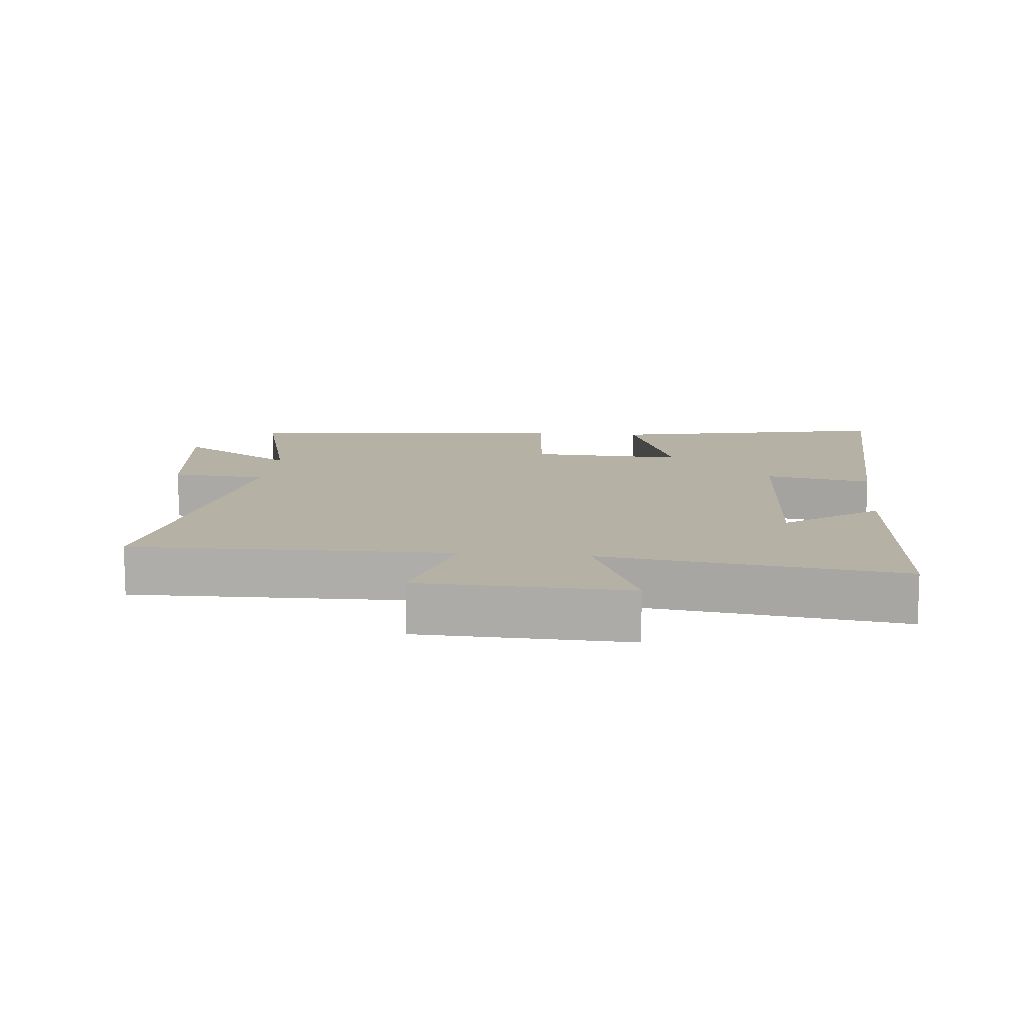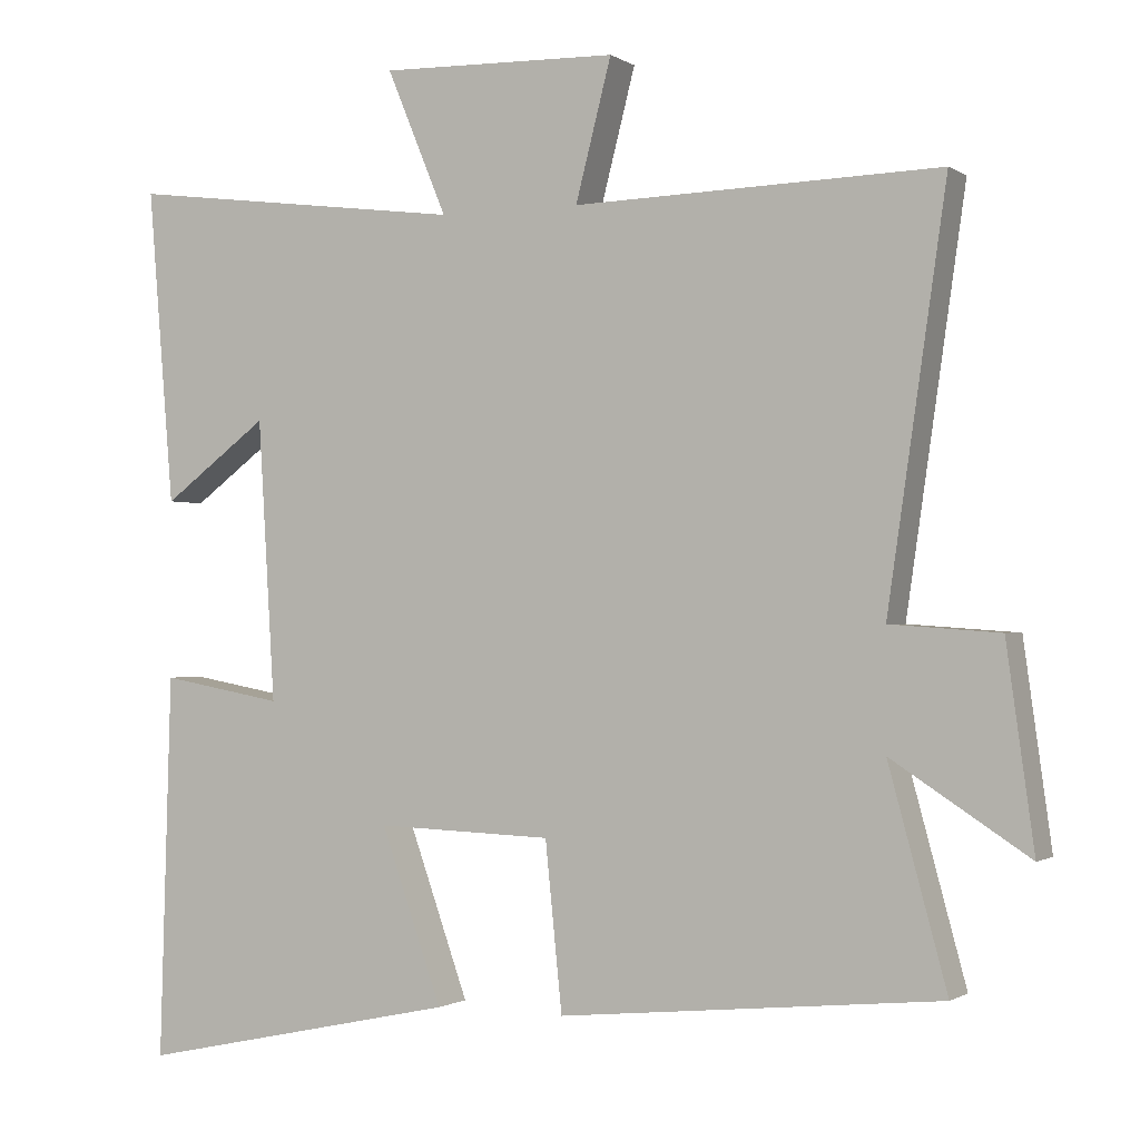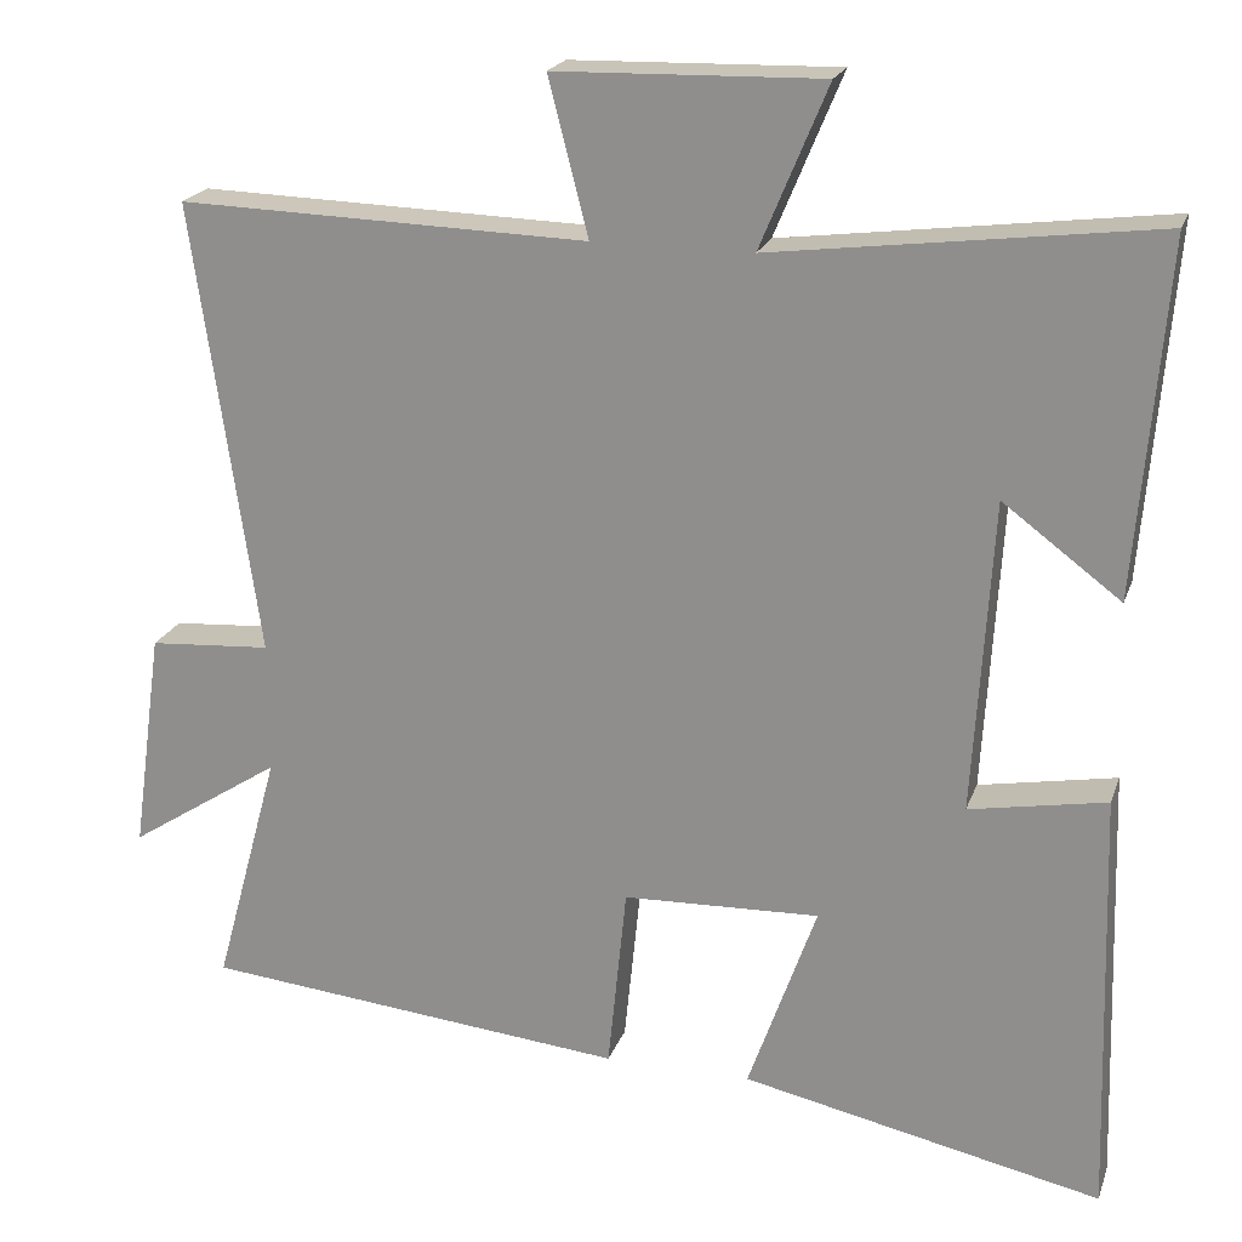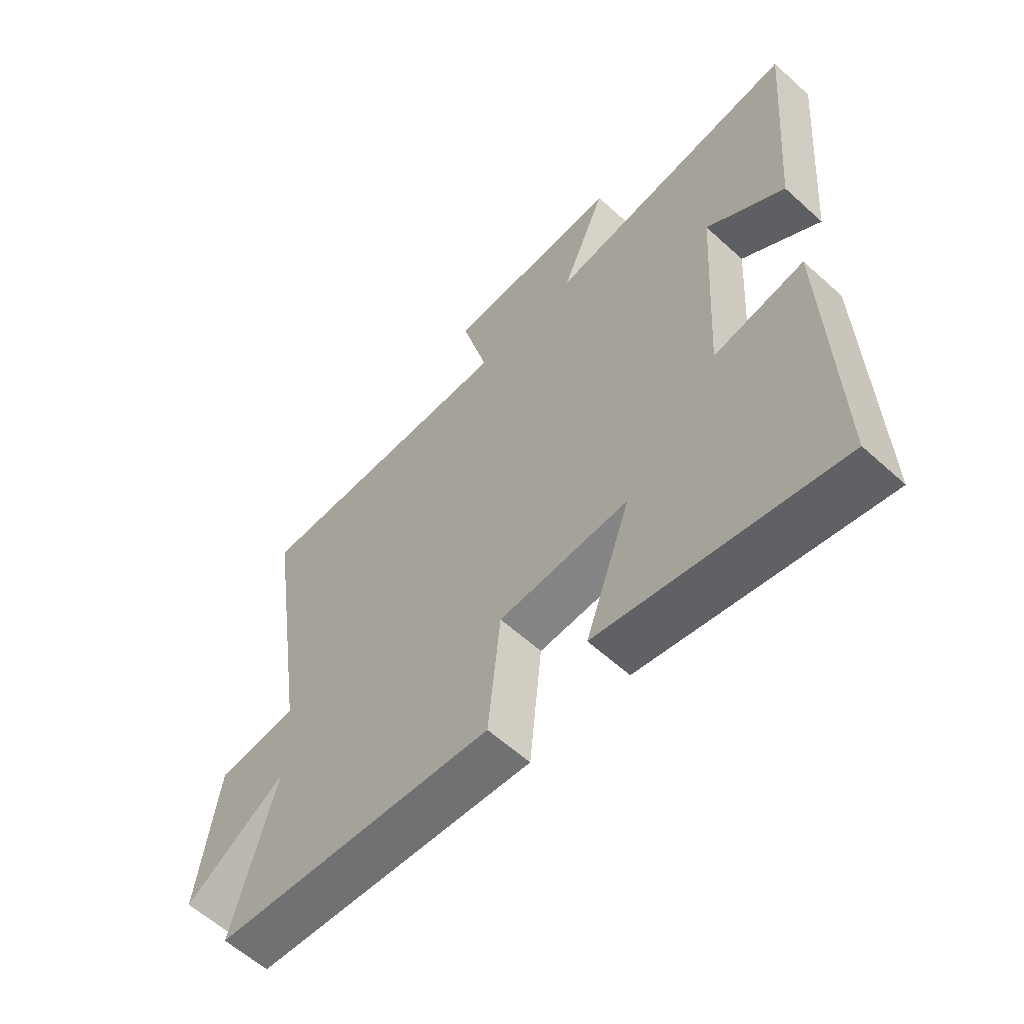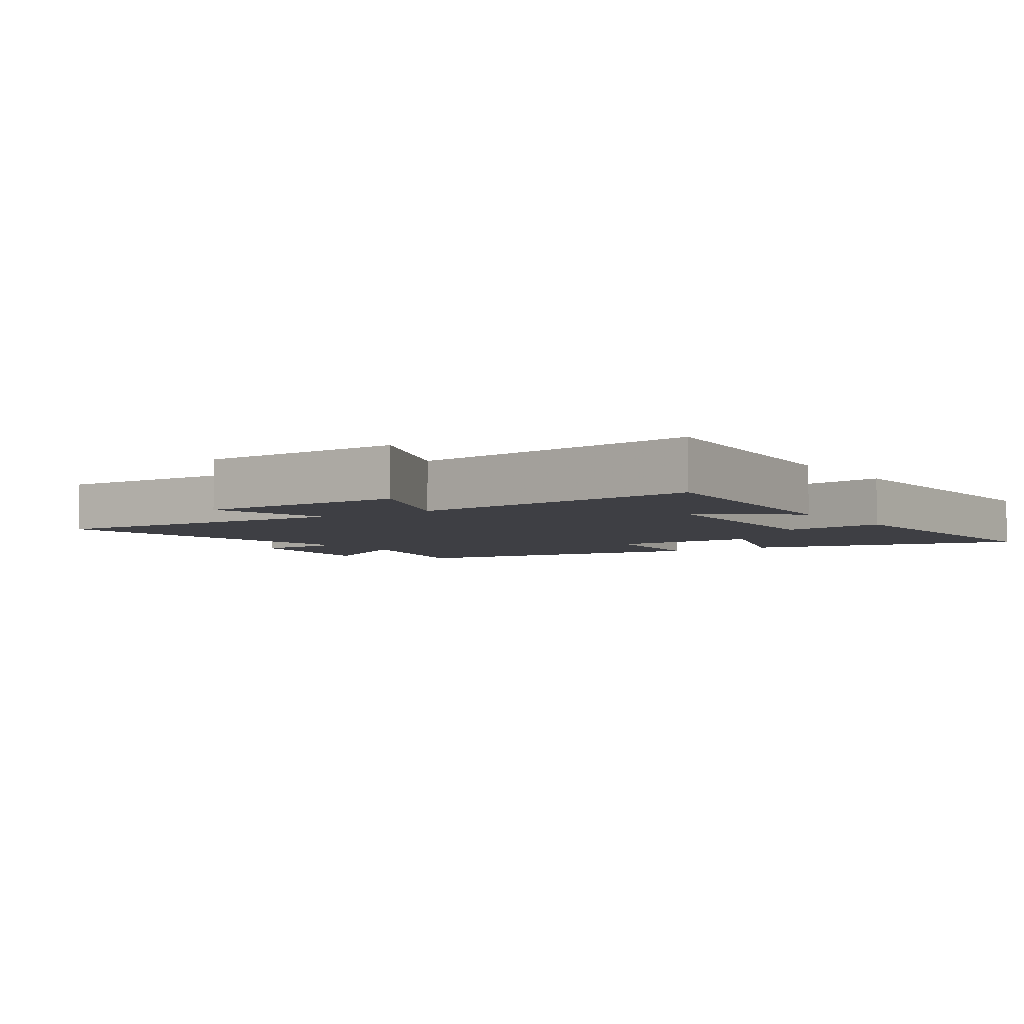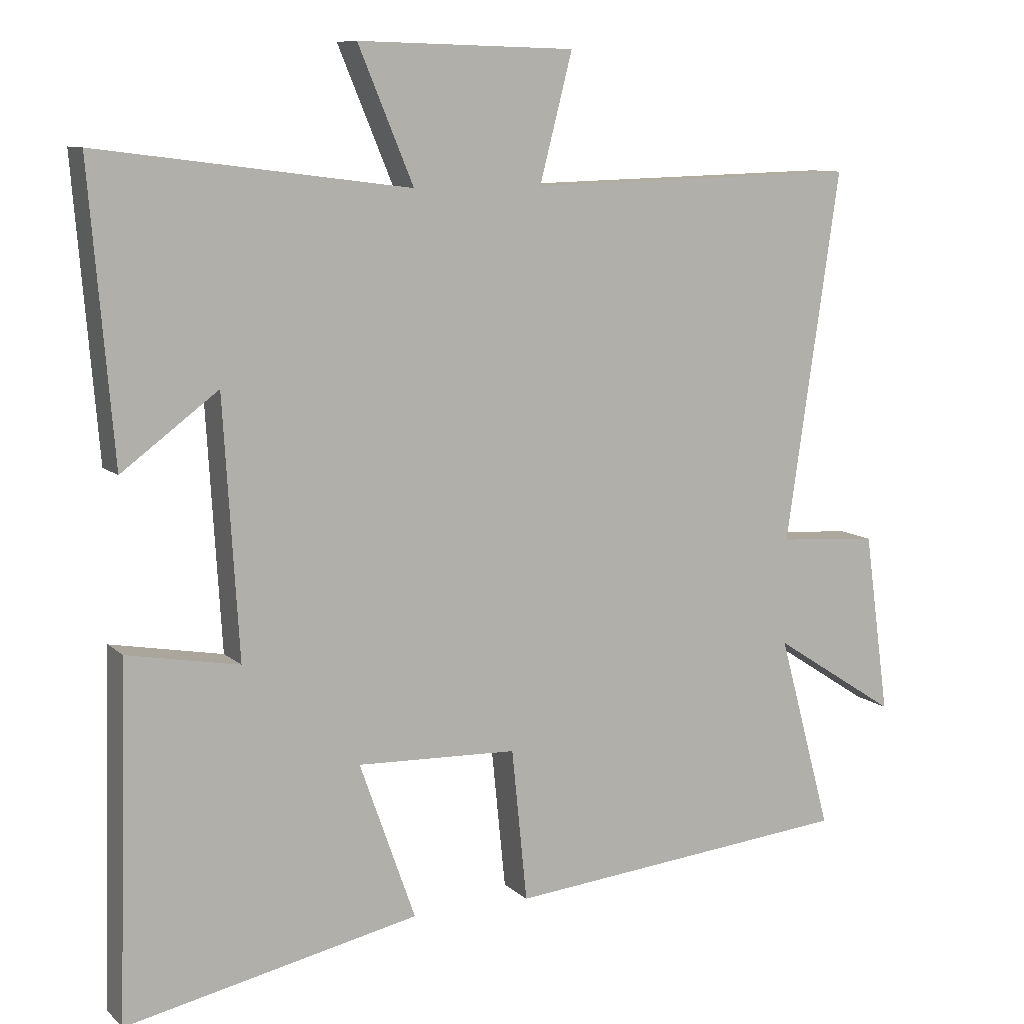
<metadata>
{"format":"obj","ext":"obj","renderer":"f3d","projection":"perspective","resolution":1024,"background":"white","views":[{"elev":11.9,"azim":6.2,"up":"+Y"},{"elev":-1.0,"azim":-154.0,"up":"+Z"},{"elev":20.8,"azim":16.5,"up":"+Z"},{"elev":-59.8,"azim":47.1,"up":"+Z"},{"elev":-4.5,"azim":33.9,"up":"+Y"},{"elev":9.6,"azim":154.1,"up":"+Z"}]}
</metadata>
<code>
v -0.576 0.07 -0.451
v -0.5 0.07 -0.171
v -0.679 0.07 -0.287
v -0.643 0.07 -0.027
v -0.5 0.07 -0.017
v -0.577 0.07 0.513
v -0.098 0.07 0.5
v -0.145 0.07 0.682
v 0.167 0.07 0.69
v 0.088 0.07 0.5
v 0.534 0.07 0.557
v 0.5 0.07 0.145
v 0.362 0.07 0.248
v 0.34 0.07 -0.118
v 0.5 0.07 -0.089
v 0.515 0.07 -0.59
v 0.094 0.07 -0.5
v 0.174 0.07 -0.274
v -0.056 0.07 -0.282
v -0.078 0.07 -0.5
v -0.576 0 -0.451
v -0.5 0 -0.171
v -0.679 0 -0.287
v -0.643 0 -0.027
v -0.5 0 -0.017
v -0.577 0 0.513
v -0.098 0 0.5
v -0.145 0 0.682
v 0.167 0 0.69
v 0.088 0 0.5
v 0.534 0 0.557
v 0.5 0 0.145
v 0.362 0 0.248
v 0.34 0 -0.118
v 0.5 0 -0.089
v 0.515 0 -0.59
v 0.094 0 -0.5
v 0.174 0 -0.274
v -0.056 0 -0.282
v -0.078 0 -0.5
f 19 20 1 2
f 18 19 2
f 16 17 18
f 15 16 18
f 14 15 18
f 13 14 18 2
f 10 11 12 13
f 10 13 2
f 7 8 9 10
f 7 10 2 3
f 5 6 7
f 5 7 3
f 3 4 5
f 22 21 40 39
f 22 39 38
f 38 37 36
f 38 36 35
f 38 35 34
f 22 38 34 33
f 33 32 31 30
f 22 33 30
f 30 29 28 27
f 23 22 30 27
f 27 26 25
f 23 27 25
f 25 24 23
f 1 21 22 2
f 2 22 23 3
f 3 23 24 4
f 4 24 25 5
f 5 25 26 6
f 6 26 27 7
f 7 27 28 8
f 8 28 29 9
f 9 29 30 10
f 10 30 31 11
f 11 31 32 12
f 12 32 33 13
f 13 33 34 14
f 14 34 35 15
f 15 35 36 16
f 16 36 37 17
f 17 37 38 18
f 18 38 39 19
f 19 39 40 20
f 20 40 21 1

</code>
